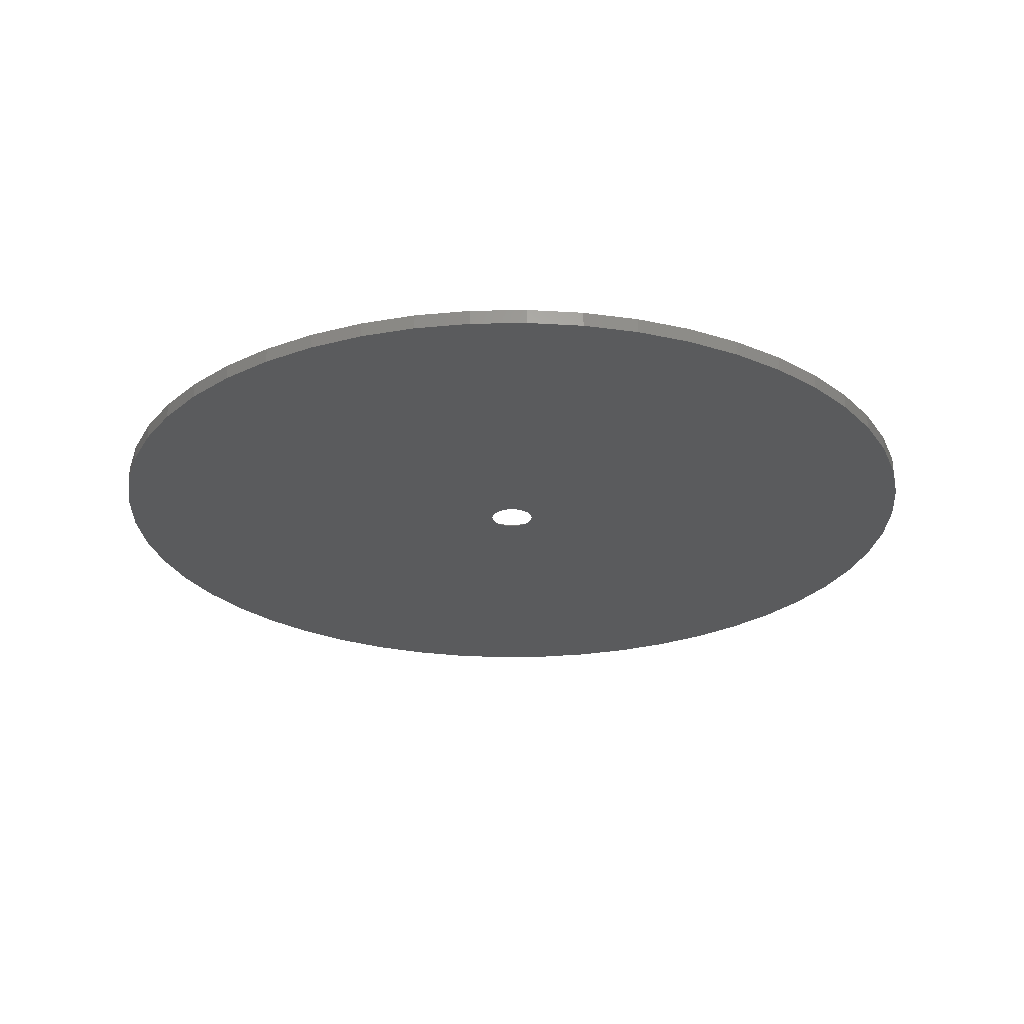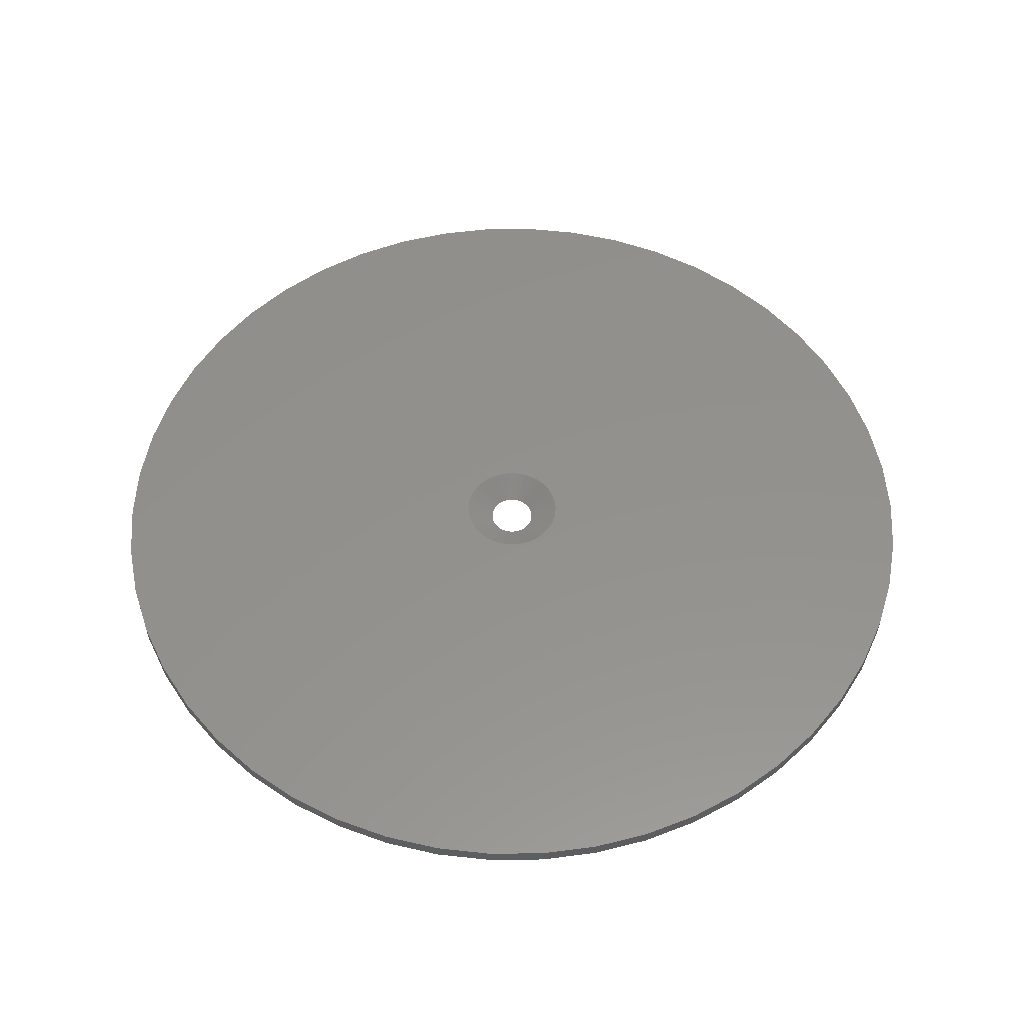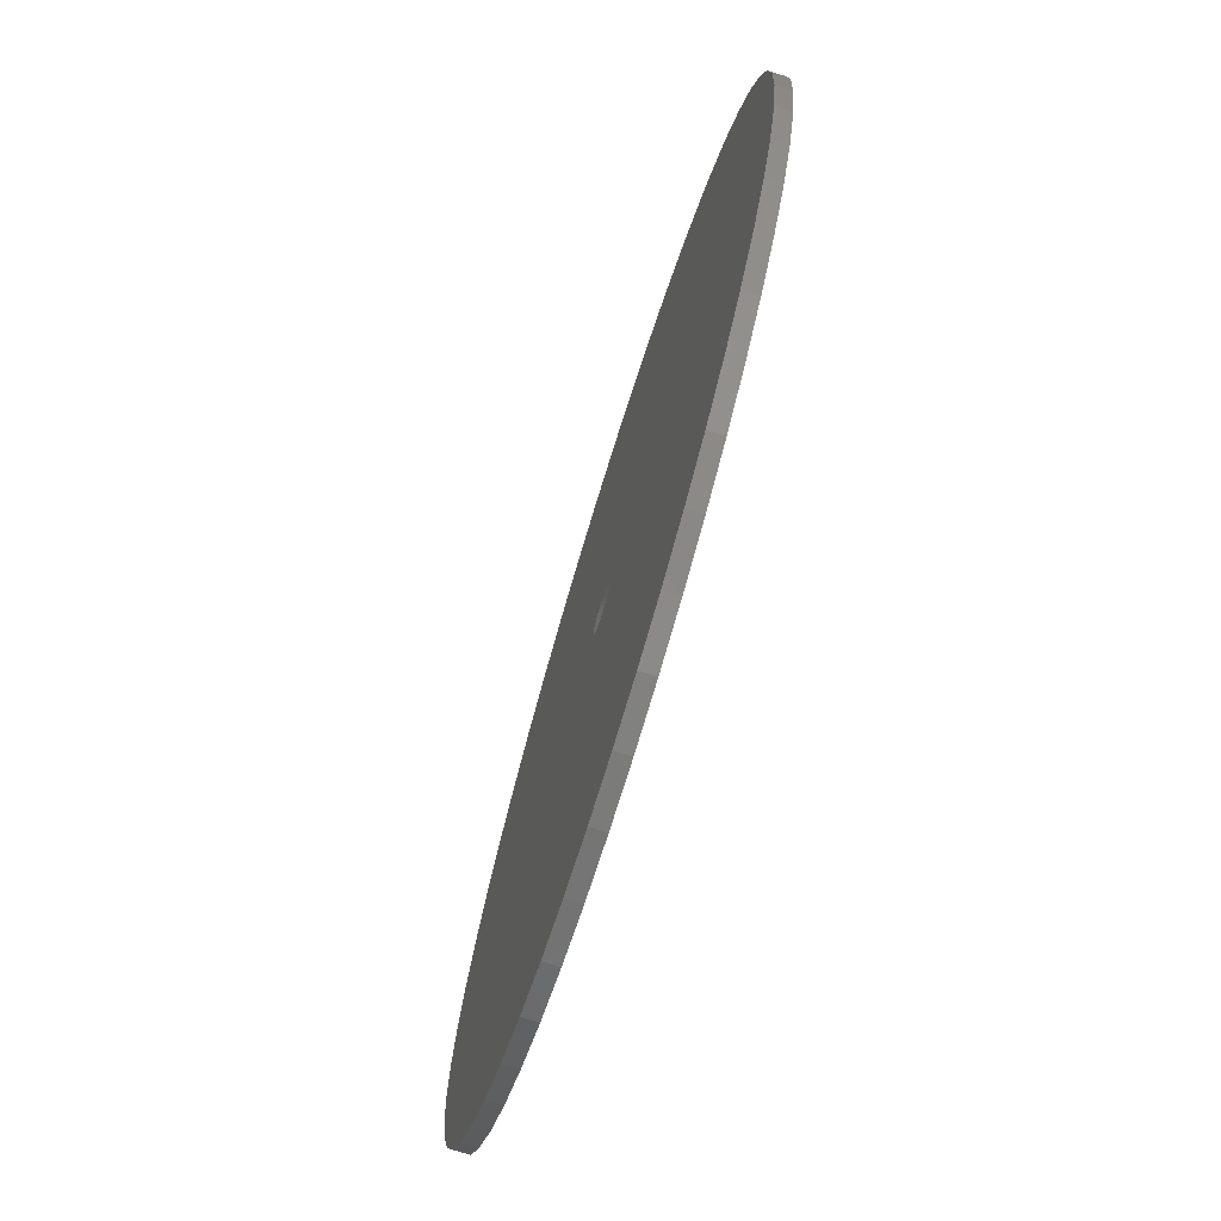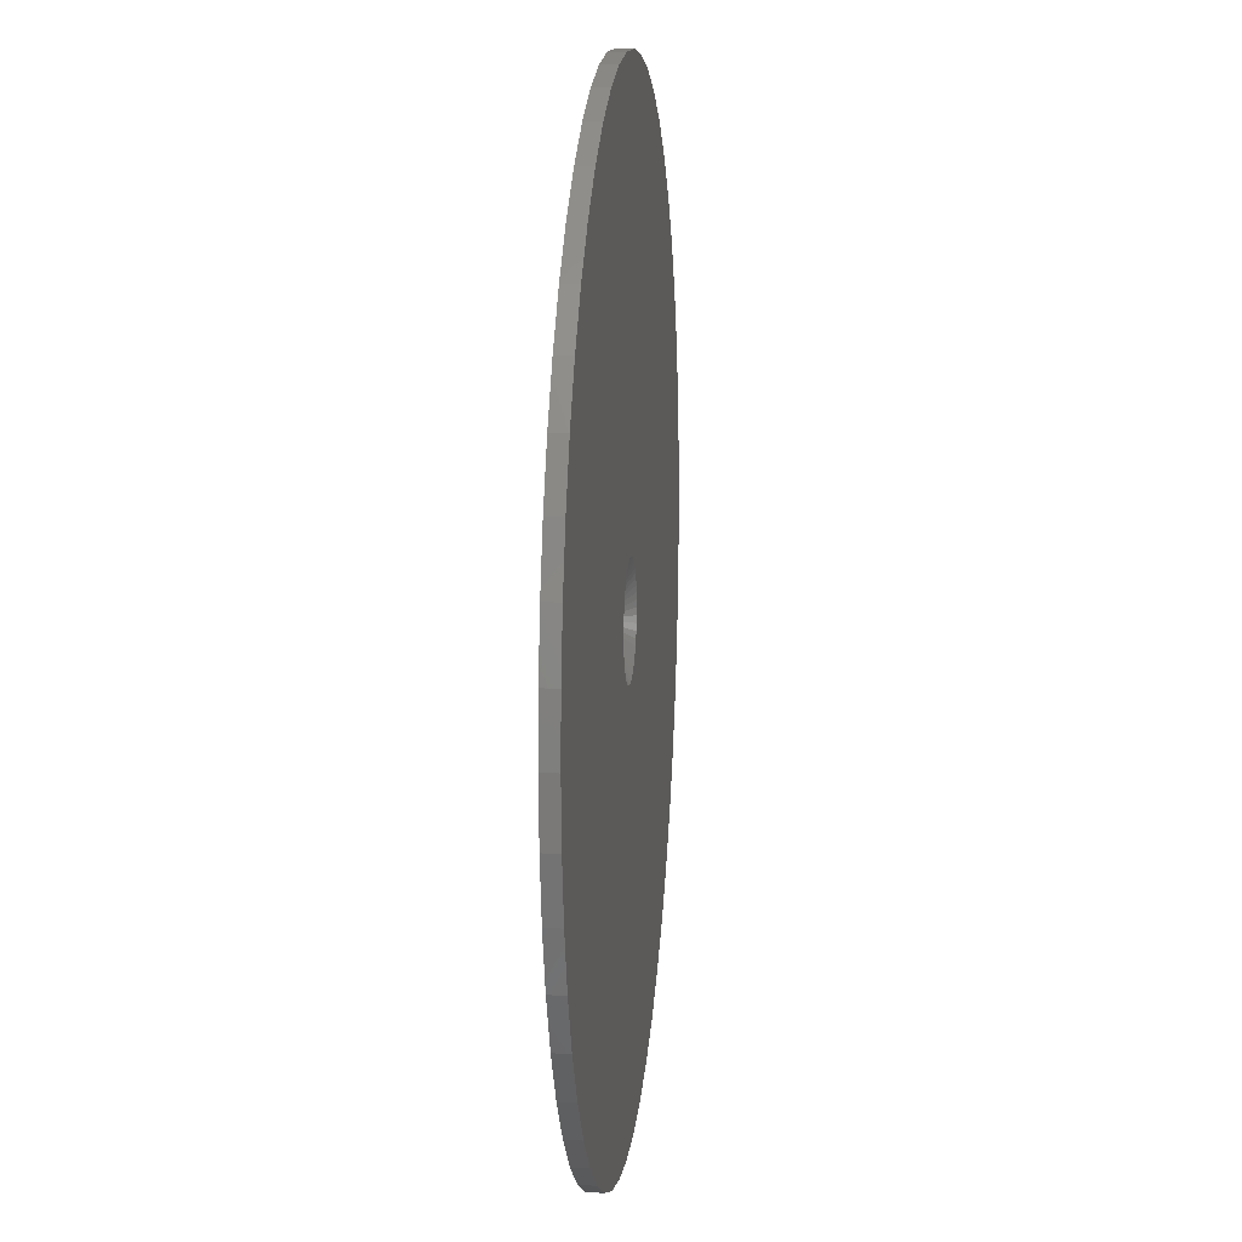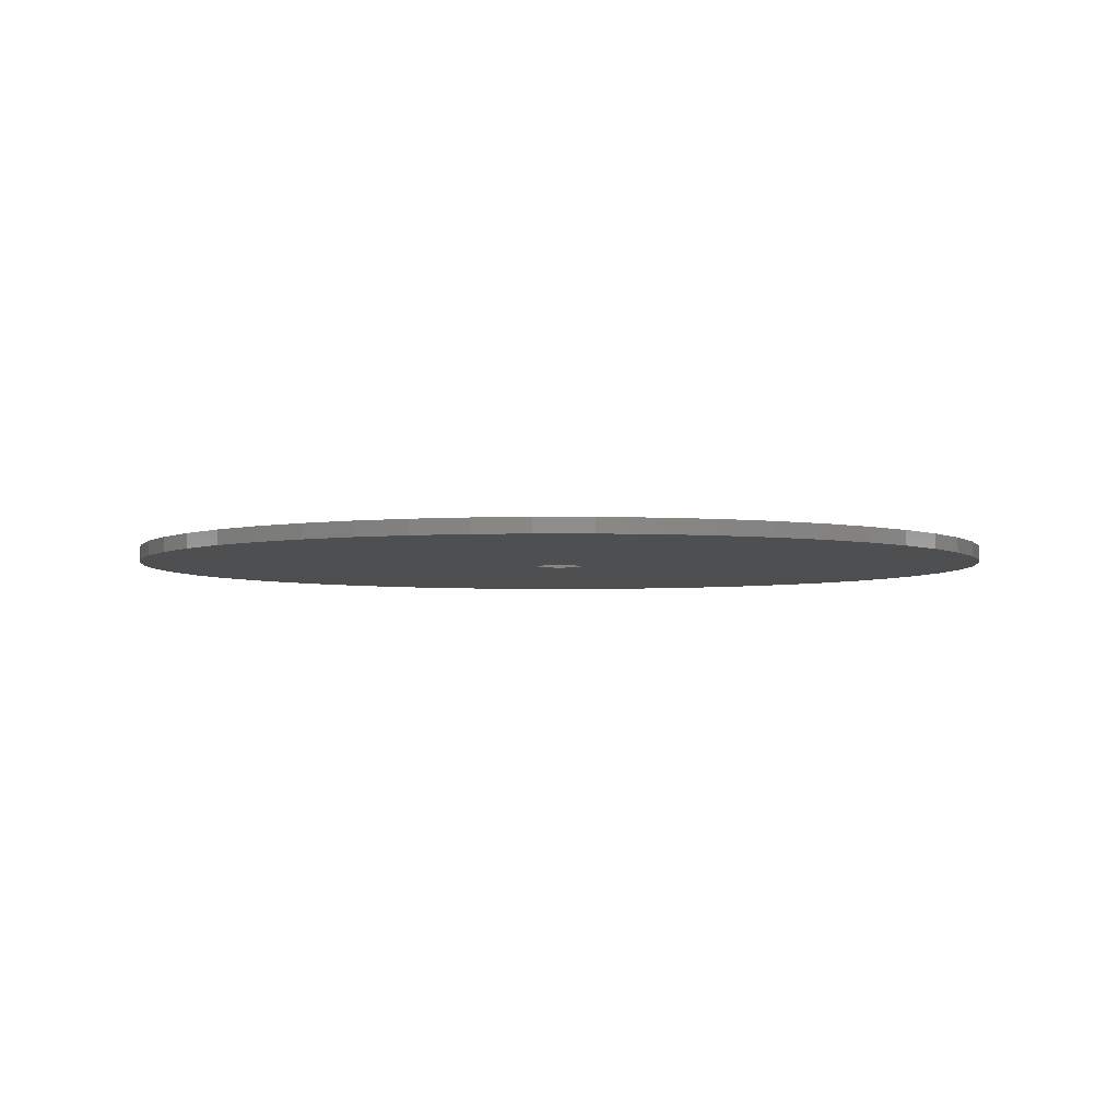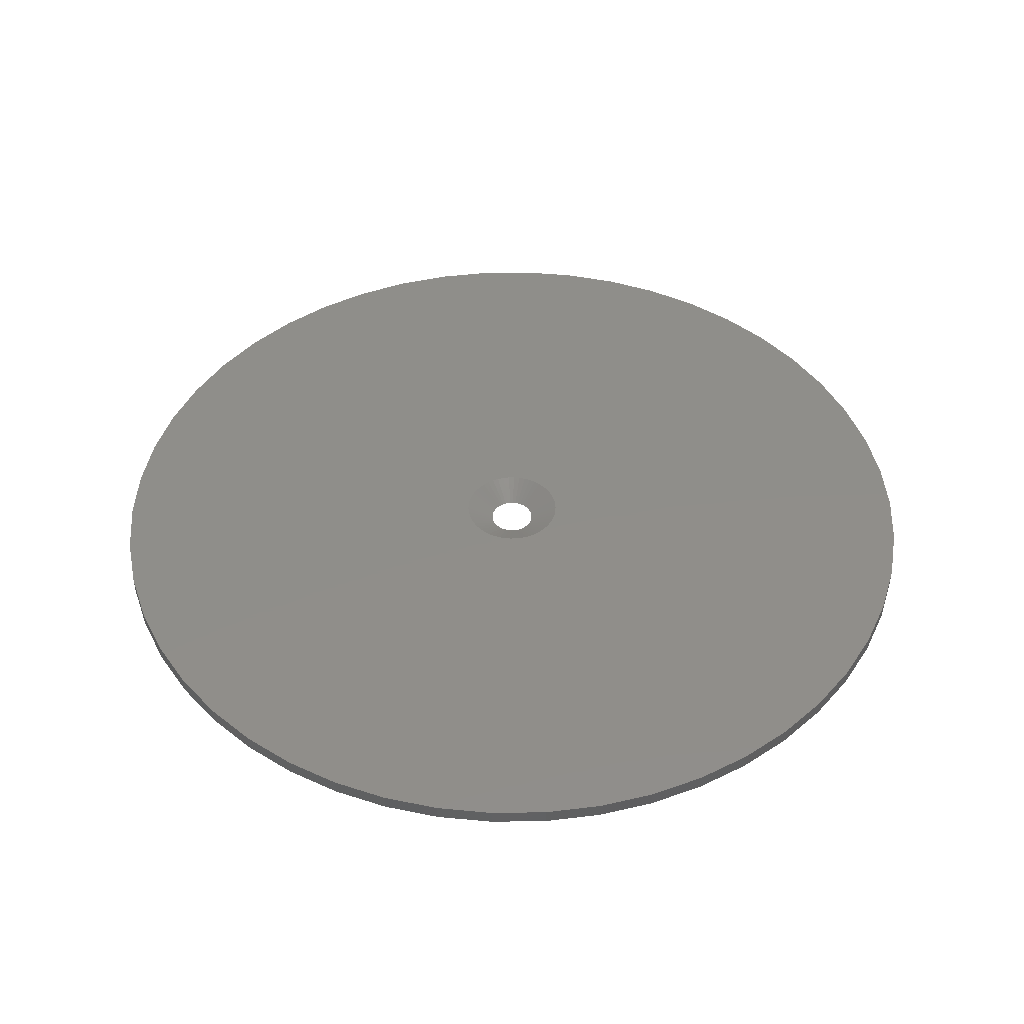
<metadata>
{"format":"stl","ext":"stl","renderer":"f3d","projection":"perspective","resolution":1024,"background":"white","views":[{"elev":-25.6,"azim":-113.5,"up":"+Z"},{"elev":54.8,"azim":35.4,"up":"+Z"},{"elev":-74.3,"azim":-107.1,"up":"+Y"},{"elev":12.9,"azim":-84.0,"up":"+Y"},{"elev":-3.9,"azim":100.3,"up":"+Z"},{"elev":44.7,"azim":-144.9,"up":"+Z"}]}
</metadata>
<code>
# stl→obj: 200 verts, 400 faces
v 3.45 0 0
v 30 0 0
v 29.76 3.76 0
v 3.423 0.4324 0
v 29.06 7.461 0
v 29.76 -3.76 0
v 3.342 0.858 0
v 27.89 11.04 0
v 3.423 -0.4324 0
v 3.208 1.27 0
v 26.29 14.45 0
v 29.06 -7.461 0
v 3.023 1.662 0
v 24.27 17.63 0
v 3.342 -0.858 0
v 2.791 2.028 0
v 21.87 20.54 0
v 27.89 -11.04 0
v 2.515 2.362 0
v 19.12 23.12 0
v 3.208 -1.27 0
v 2.199 2.658 0
v 16.07 25.33 0
v 26.29 -14.45 0
v 1.849 2.913 0
v 12.77 27.14 0
v 3.023 -1.662 0
v 1.469 3.122 0
v 9.271 28.53 0
v 24.27 -17.63 0
v 1.066 3.281 0
v 5.621 29.47 0
v 2.791 -2.028 0
v 21.87 -20.54 0
v 0.6465 3.389 0
v 1.884 29.94 0
v 0.2166 3.443 0
v -0.2166 3.443 0
v -1.884 29.94 0
v -0.6465 3.389 0
v -5.621 29.47 0
v -1.066 3.281 0
v -9.271 28.53 0
v -1.469 3.122 0
v -12.77 27.14 0
v -1.849 2.913 0
v -16.07 25.33 0
v -2.199 2.658 0
v -19.12 23.12 0
v -2.515 2.362 0
v -21.87 20.54 0
v -2.791 2.028 0
v 2.515 -2.362 0
v 19.12 -23.12 0
v 2.199 -2.658 0
v 16.07 -25.33 0
v 1.849 -2.913 0
v 12.77 -27.14 0
v 1.469 -3.122 0
v 9.271 -28.53 0
v 1.066 -3.281 0
v 5.621 -29.47 0
v 0.6465 -3.389 0
v 1.884 -29.94 0
v 0.2166 -3.443 0
v -0.2166 -3.443 0
v -1.884 -29.94 0
v -0.6465 -3.389 0
v -5.621 -29.47 0
v -1.066 -3.281 0
v -9.271 -28.53 0
v -1.469 -3.122 0
v -12.77 -27.14 0
v -1.849 -2.913 0
v -16.07 -25.33 0
v -2.199 -2.658 0
v -19.12 -23.12 0
v -2.515 -2.362 0
v -21.87 -20.54 0
v -2.791 -2.028 0
v -24.27 -17.63 0
v -3.023 -1.662 0
v -26.29 -14.45 0
v -3.208 -1.27 0
v -27.89 -11.04 0
v -3.342 -0.858 0
v -29.06 -7.461 0
v -3.423 -0.4324 0
v -29.76 -3.76 0
v -3.45 0 0
v -24.27 17.63 0
v -3.023 1.662 0
v -26.29 14.45 0
v -3.208 1.27 0
v -27.89 11.04 0
v -3.342 0.858 0
v -29.06 7.461 0
v -3.423 0.4324 0
v -29.76 3.76 0
v -30 0 0
v 1.55 0 -1
v 1.538 0.1943 -1
v -1.538 -0.1943 -1
v -1.55 0 -1
v 1.538 -0.1943 -1
v -0.09732 -1.547 -1
v 0.09732 -1.547 -1
v 0.2904 1.523 -1
v 0.09732 1.547 -1
v 1.441 -0.5706 -1
v -1.13 -1.061 -1
v -1.254 -0.9111 -1
v -1.538 0.1943 -1
v -1.441 0.5706 -1
v 1.13 1.061 -1
v 1.501 0.3855 -1
v 1.254 -0.9111 -1
v 1.13 -1.061 -1
v 0.479 -1.474 -1
v 0.8305 -1.309 -1
v 0.66 -1.402 -1
v -1.441 -0.5706 -1
v -1.13 1.061 -1
v 0.479 1.474 -1
v 1.441 0.5706 -1
v 1.358 0.7467 -1
v 1.254 0.9111 -1
v 1.501 -0.3855 -1
v 0.2904 -1.523 -1
v -0.66 -1.402 -1
v -0.8305 -1.309 -1
v -0.479 -1.474 -1
v -0.988 -1.194 -1
v -1.358 -0.7467 -1
v -1.501 -0.3855 -1
v -1.501 0.3855 -1
v -0.988 1.194 -1
v -0.8305 1.309 -1
v -0.09732 1.547 -1
v 1.358 -0.7467 -1
v 0.988 -1.194 -1
v -0.2904 -1.523 -1
v -0.2904 1.523 -1
v -1.254 0.9111 -1
v -1.358 0.7467 -1
v 0.8305 1.309 -1
v 0.66 1.402 -1
v 0.988 1.194 -1
v -0.66 1.402 -1
v -0.479 1.474 -1
v 26.29 14.45 -1
v 27.89 11.04 -1
v 24.27 17.63 -1
v 9.271 28.53 -1
v 5.621 29.47 -1
v 12.77 27.14 -1
v -9.271 28.53 -1
v -12.77 27.14 -1
v -27.89 11.04 -1
v -26.29 14.45 -1
v 29.76 -3.76 -1
v 29.06 -7.461 -1
v 1.884 29.94 -1
v 19.12 23.12 -1
v 16.07 25.33 -1
v -29.76 3.76 -1
v -29.06 7.461 -1
v -24.27 17.63 -1
v -21.87 20.54 -1
v -16.07 25.33 -1
v -5.621 29.47 -1
v 29.76 3.76 -1
v 30 0 -1
v 12.77 -27.14 -1
v 16.07 -25.33 -1
v 27.89 -11.04 -1
v -21.87 -20.54 -1
v -19.12 -23.12 -1
v 29.06 7.461 -1
v 21.87 20.54 -1
v -1.884 29.94 -1
v -30 0 -1
v -19.12 23.12 -1
v -1.884 -29.94 -1
v 1.884 -29.94 -1
v -27.89 -11.04 -1
v -29.06 -7.461 -1
v -24.27 -17.63 -1
v 5.621 -29.47 -1
v 9.271 -28.53 -1
v 24.27 -17.63 -1
v 21.87 -20.54 -1
v 26.29 -14.45 -1
v -16.07 -25.33 -1
v -12.77 -27.14 -1
v -9.271 -28.53 -1
v -5.621 -29.47 -1
v -29.76 -3.76 -1
v 19.12 -23.12 -1
v -26.29 -14.45 -1
f 1 2 3
f 4 3 5
f 2 1 6
f 7 5 8
f 9 6 1
f 10 8 11
f 6 9 12
f 13 11 14
f 15 12 9
f 16 14 17
f 12 15 18
f 19 17 20
f 21 18 15
f 22 20 23
f 18 21 24
f 25 23 26
f 27 24 21
f 28 26 29
f 24 27 30
f 31 29 32
f 33 30 27
f 30 33 34
f 3 4 1
f 5 7 4
f 8 10 7
f 11 13 10
f 14 16 13
f 17 19 16
f 20 22 19
f 35 32 36
f 23 25 22
f 26 28 25
f 29 31 28
f 32 35 31
f 36 37 35
f 36 38 37
f 39 38 36
f 38 39 40
f 41 40 39
f 40 41 42
f 43 42 41
f 42 43 44
f 45 44 43
f 44 45 46
f 47 46 45
f 46 47 48
f 49 48 47
f 48 49 50
f 51 50 49
f 50 51 52
f 53 34 33
f 34 53 54
f 55 54 53
f 54 55 56
f 57 56 55
f 56 57 58
f 59 58 57
f 58 59 60
f 61 60 59
f 60 61 62
f 63 62 61
f 62 63 64
f 65 64 63
f 66 64 65
f 67 66 68
f 69 68 70
f 71 70 72
f 73 72 74
f 66 67 64
f 75 74 76
f 77 76 78
f 79 78 80
f 81 80 82
f 83 82 84
f 85 84 86
f 87 86 88
f 89 88 90
f 91 52 51
f 68 69 67
f 52 91 92
f 70 71 69
f 93 92 91
f 72 73 71
f 92 93 94
f 74 75 73
f 95 94 93
f 76 77 75
f 94 95 96
f 78 79 77
f 97 96 95
f 80 81 79
f 96 97 98
f 82 83 81
f 99 98 97
f 84 85 83
f 98 99 90
f 86 87 85
f 100 90 99
f 88 89 87
f 90 100 89
f 101 1 102
f 103 104 90
f 9 1 105
f 106 65 107
f 65 106 66
f 108 37 109
f 21 15 110
f 111 112 78
f 76 111 78
f 113 98 90
f 114 94 96
f 19 22 115
f 102 4 116
f 53 117 118
f 61 59 119
f 59 57 120
f 59 120 121
f 82 122 84
f 123 48 50
f 124 35 108
f 108 35 37
f 7 10 125
f 126 13 127
f 116 7 125
f 4 7 116
f 1 4 102
f 15 9 128
f 9 105 128
f 63 61 119
f 63 119 129
f 57 55 120
f 84 122 86
f 130 131 72
f 70 132 72
f 133 111 76
f 112 134 82
f 78 112 80
f 86 135 88
f 136 96 98
f 113 136 98
f 137 138 48
f 37 139 109
f 139 37 38
f 138 44 46
f 28 31 124
f 31 35 124
f 16 19 127
f 10 13 125
f 15 128 110
f 33 27 117
f 53 33 117
f 27 110 140
f 27 21 110
f 63 129 65
f 55 118 141
f 55 53 118
f 135 103 88
f 88 103 90
f 72 131 74
f 66 142 68
f 142 132 68
f 74 131 76
f 131 133 76
f 80 112 82
f 136 114 96
f 143 38 40
f 139 38 143
f 138 46 48
f 123 137 48
f 144 52 92
f 144 50 52
f 114 145 92
f 114 92 94
f 146 28 147
f 148 22 146
f 115 22 148
f 22 25 146
f 25 28 146
f 125 13 126
f 127 19 115
f 13 16 127
f 1 101 105
f 27 140 117
f 59 121 119
f 65 129 107
f 55 141 120
f 122 135 86
f 68 132 70
f 66 106 142
f 132 130 72
f 134 122 82
f 104 113 90
f 138 149 44
f 150 143 40
f 144 123 50
f 145 144 92
f 147 28 124
f 150 40 42
f 150 42 44
f 149 150 44
f 8 151 11
f 151 8 152
f 11 153 14
f 153 11 151
f 154 32 29
f 32 154 155
f 156 29 26
f 29 156 154
f 157 45 43
f 45 157 158
f 159 93 160
f 93 159 95
f 12 161 6
f 161 12 162
f 155 36 32
f 36 155 163
f 164 23 20
f 23 164 165
f 166 97 167
f 97 166 99
f 168 51 169
f 51 168 91
f 158 47 45
f 47 158 170
f 171 43 41
f 43 171 157
f 2 172 3
f 172 2 173
f 174 56 58
f 56 174 175
f 18 162 12
f 162 18 176
f 177 77 79
f 77 177 178
f 3 179 5
f 179 3 172
f 5 152 8
f 152 5 179
f 180 20 17
f 20 180 164
f 163 39 36
f 39 163 181
f 165 26 23
f 26 165 156
f 182 99 166
f 99 182 100
f 167 95 159
f 95 167 97
f 160 91 168
f 91 160 93
f 181 41 39
f 41 181 171
f 170 49 47
f 49 170 183
f 183 51 49
f 51 183 169
f 6 173 2
f 173 6 161
f 184 64 67
f 64 184 185
f 186 87 187
f 87 186 85
f 177 81 188
f 81 177 79
f 185 62 64
f 62 185 189
f 190 58 60
f 58 190 174
f 14 180 17
f 180 14 153
f 34 191 30
f 191 34 192
f 30 193 24
f 193 30 191
f 24 176 18
f 176 24 193
f 194 73 75
f 73 194 195
f 196 69 71
f 69 196 197
f 198 100 182
f 100 198 89
f 101 173 161
f 105 161 162
f 173 101 172
f 128 162 176
f 102 172 101
f 110 176 193
f 172 102 179
f 140 193 191
f 116 179 102
f 117 191 192
f 179 116 152
f 118 192 199
f 125 152 116
f 141 199 175
f 152 125 151
f 120 175 174
f 126 151 125
f 121 174 190
f 151 126 153
f 119 190 189
f 127 153 126
f 129 189 185
f 153 127 180
f 115 180 127
f 161 105 101
f 162 128 105
f 176 110 128
f 193 140 110
f 191 117 140
f 192 118 117
f 199 141 118
f 175 120 141
f 174 121 120
f 190 119 121
f 189 129 119
f 185 107 129
f 185 106 107
f 184 106 185
f 106 184 142
f 197 142 184
f 142 197 132
f 196 132 197
f 132 196 130
f 195 130 196
f 130 195 131
f 194 131 195
f 131 194 133
f 178 133 194
f 177 111 178
f 133 178 111
f 180 115 164
f 148 164 115
f 164 148 165
f 146 165 148
f 165 146 156
f 147 156 146
f 156 147 154
f 124 154 147
f 154 124 155
f 108 155 124
f 155 108 163
f 109 163 108
f 139 163 109
f 181 139 143
f 171 143 150
f 157 150 149
f 158 149 138
f 170 138 137
f 183 137 123
f 169 123 144
f 168 144 145
f 160 145 114
f 159 114 136
f 167 136 113
f 139 181 163
f 166 113 104
f 111 177 112
f 188 112 177
f 143 171 181
f 112 188 134
f 150 157 171
f 200 134 188
f 149 158 157
f 134 200 122
f 138 170 158
f 186 122 200
f 137 183 170
f 122 186 135
f 123 169 183
f 187 135 186
f 144 168 169
f 135 187 103
f 145 160 168
f 198 103 187
f 114 159 160
f 103 198 104
f 136 167 159
f 182 104 198
f 113 166 167
f 104 182 166
f 189 60 62
f 60 189 190
f 197 67 69
f 67 197 184
f 187 89 198
f 89 187 87
f 188 83 200
f 83 188 81
f 200 85 186
f 85 200 83
f 199 34 54
f 34 199 192
f 175 54 56
f 54 175 199
f 178 75 77
f 75 178 194
f 195 71 73
f 71 195 196

</code>
